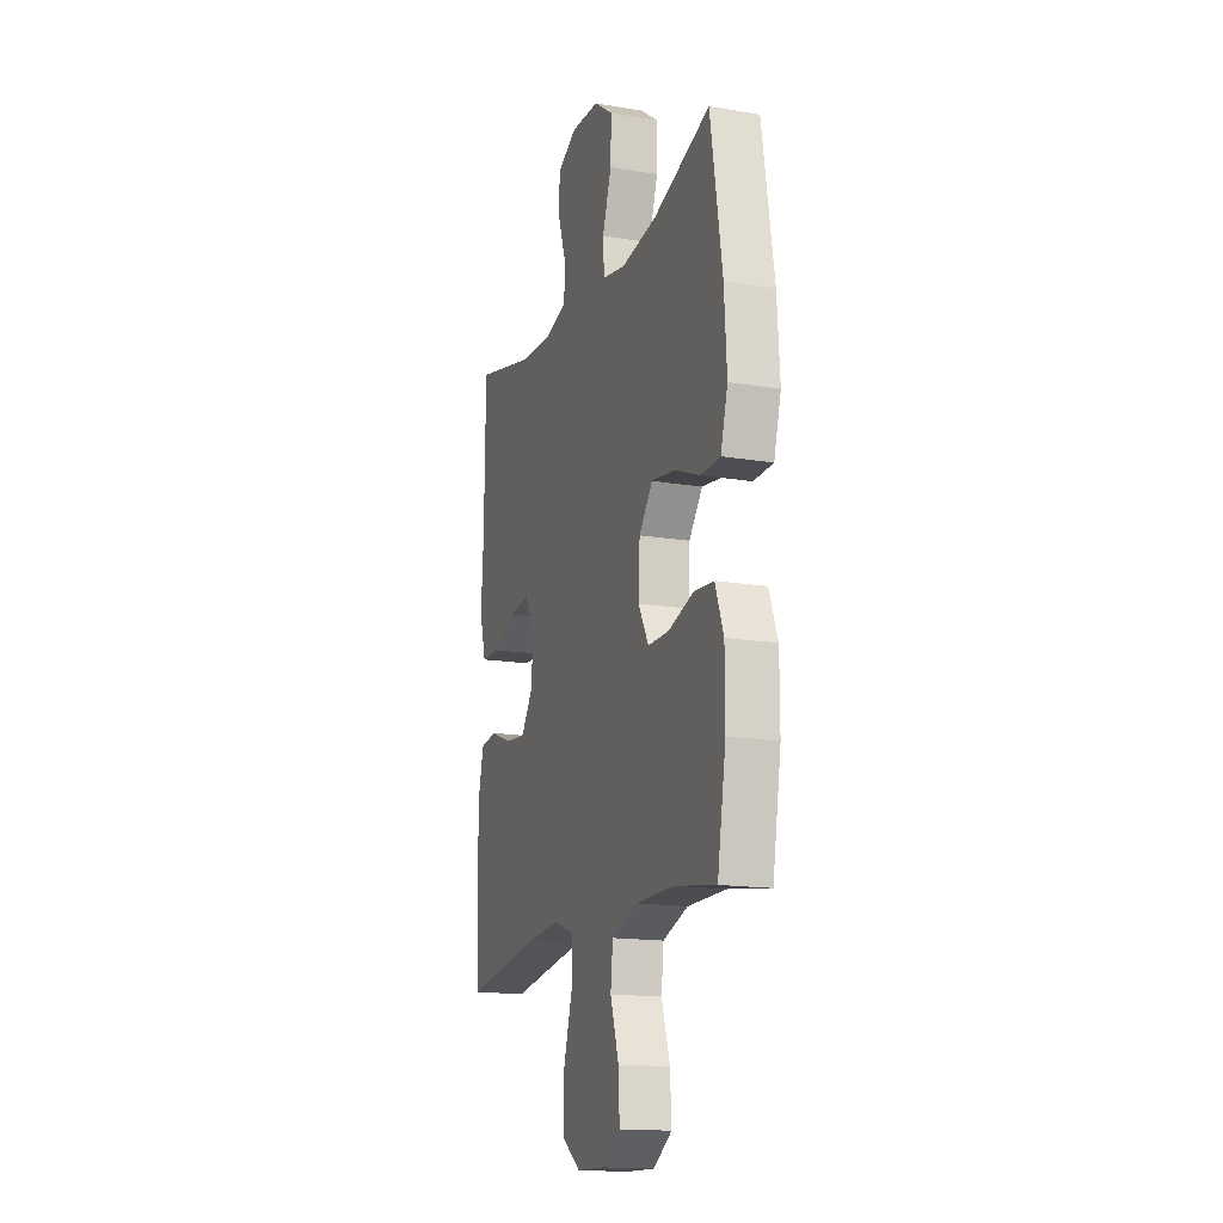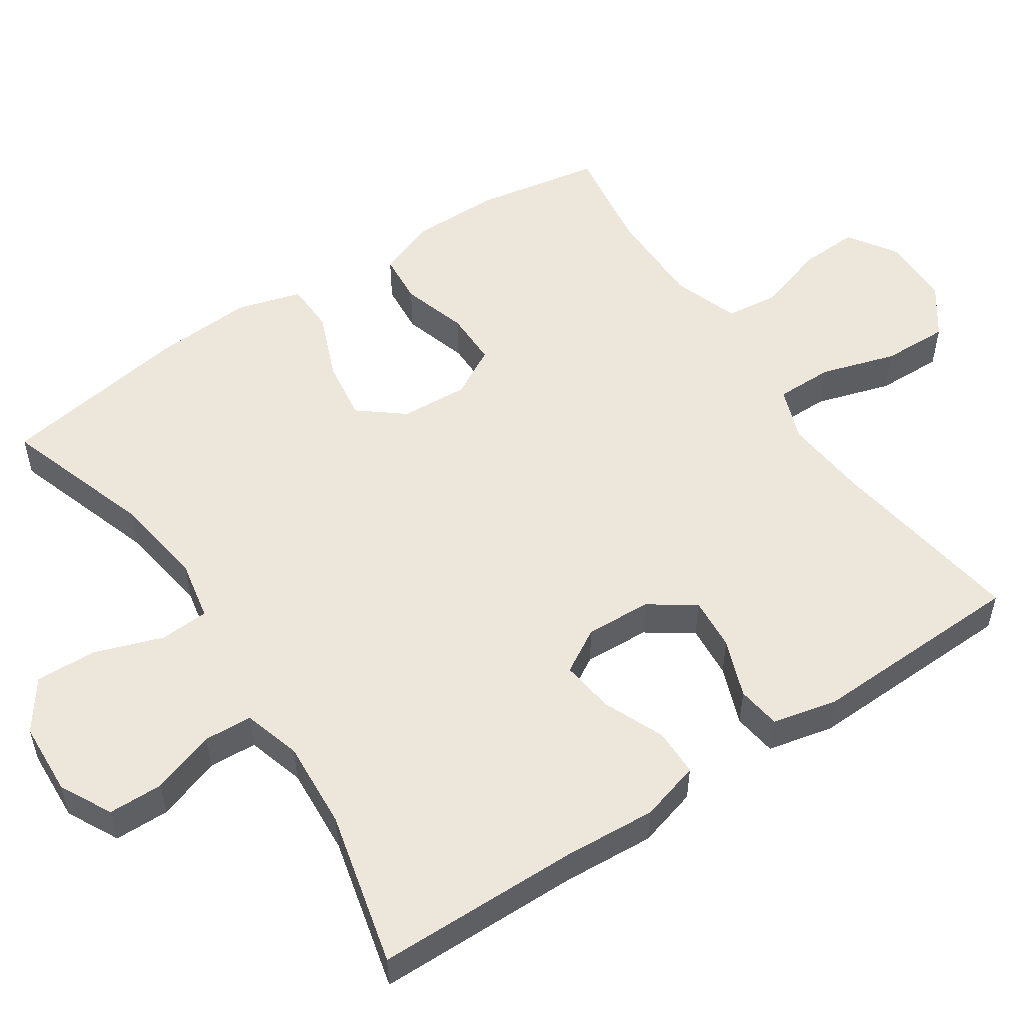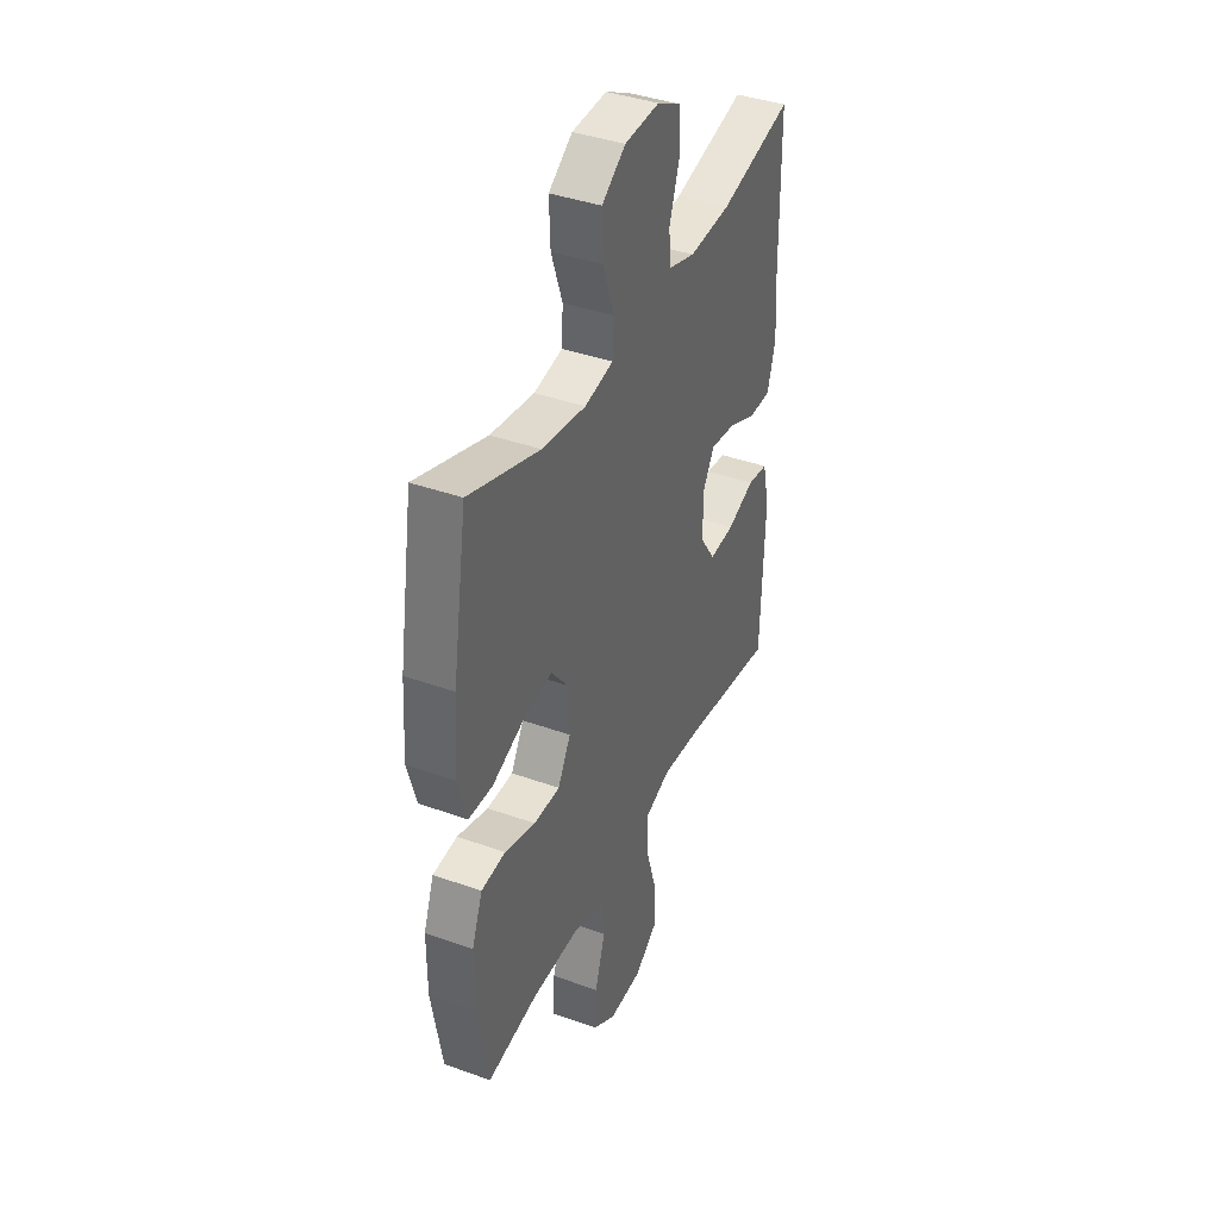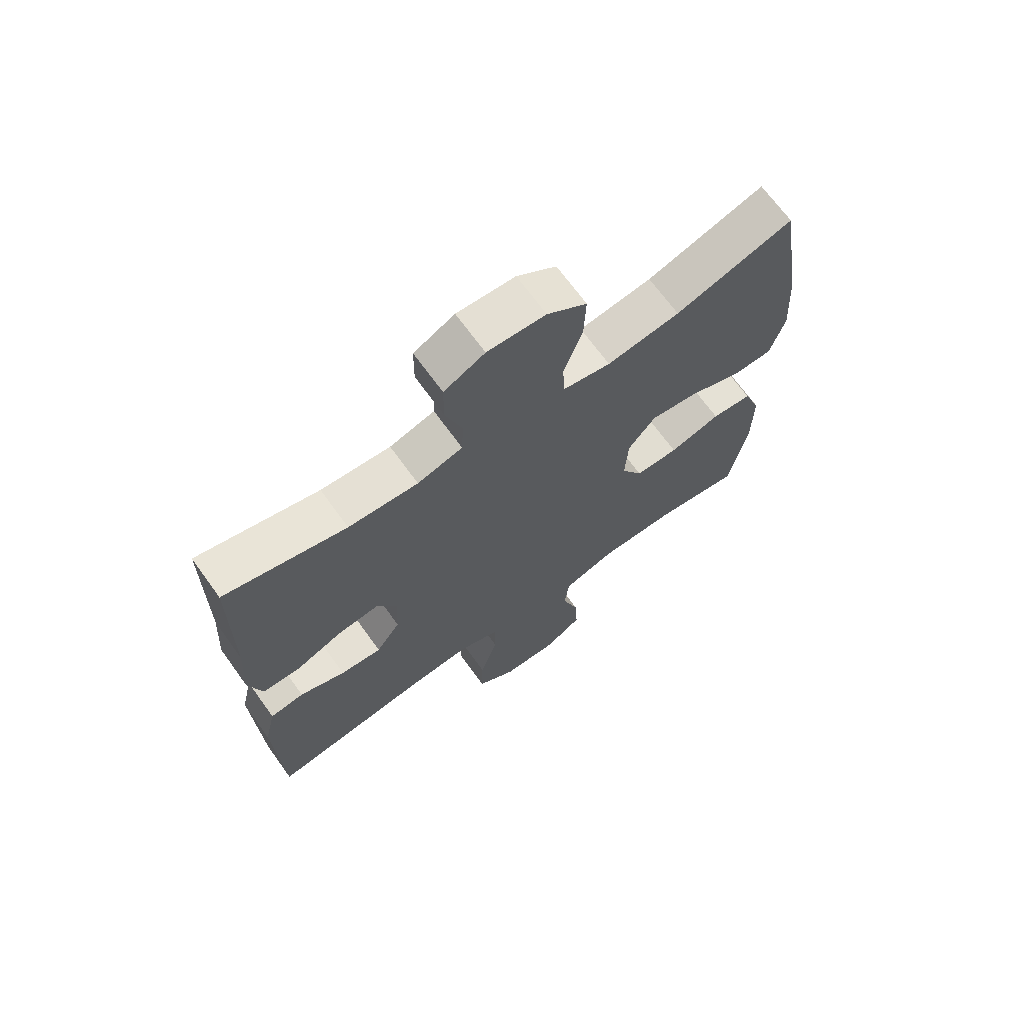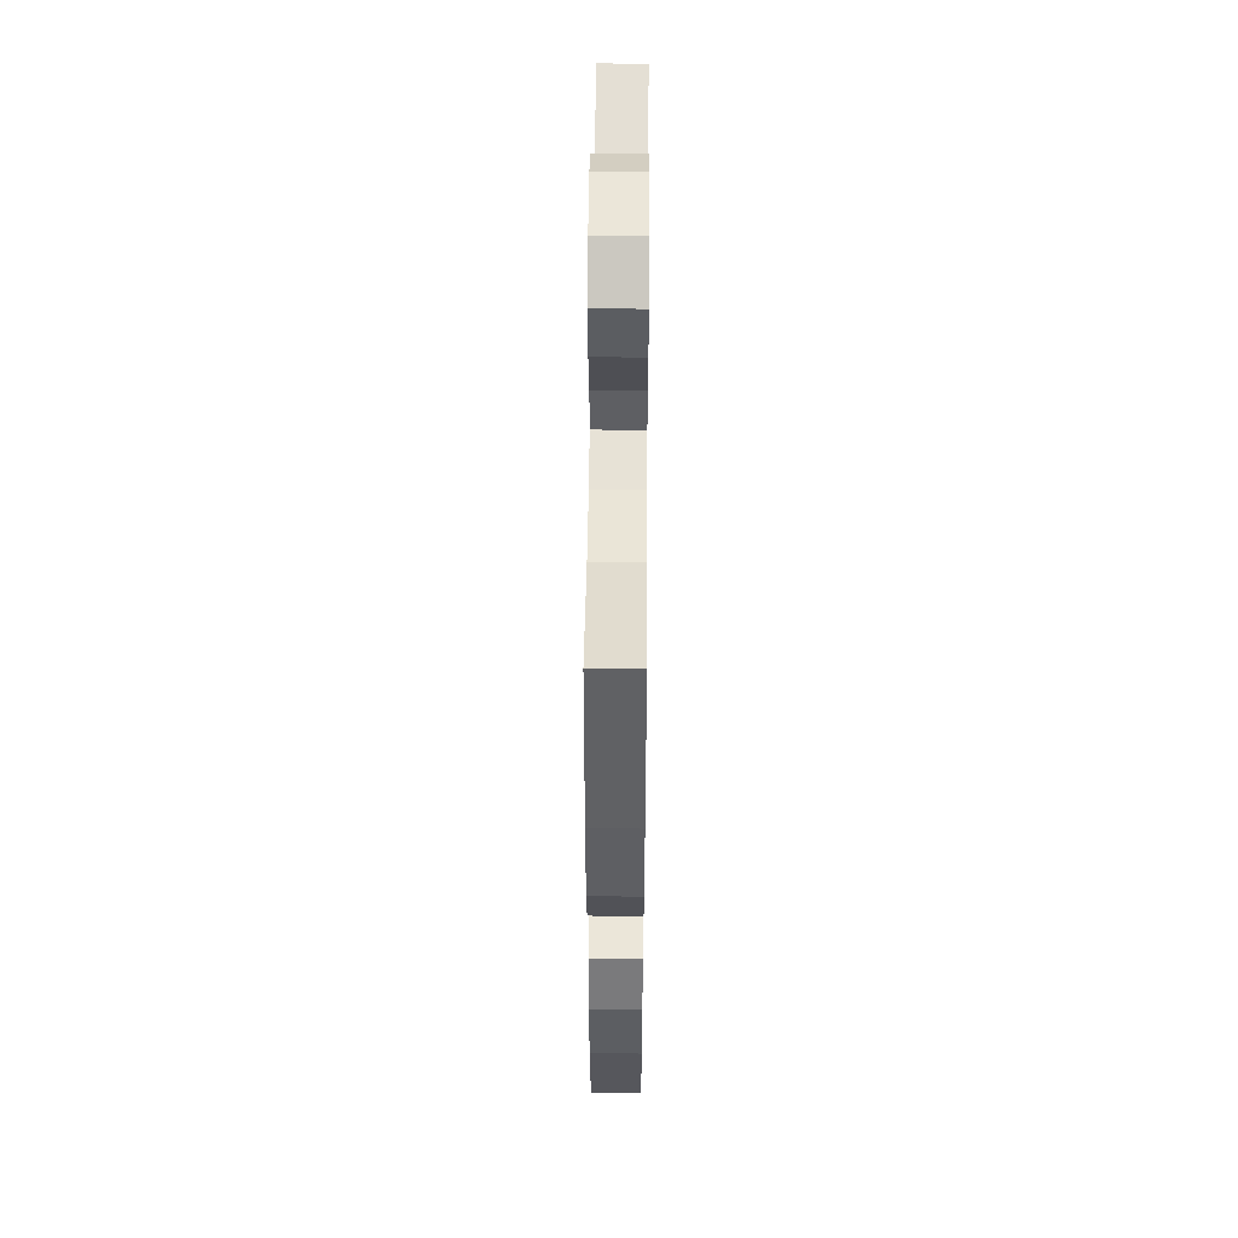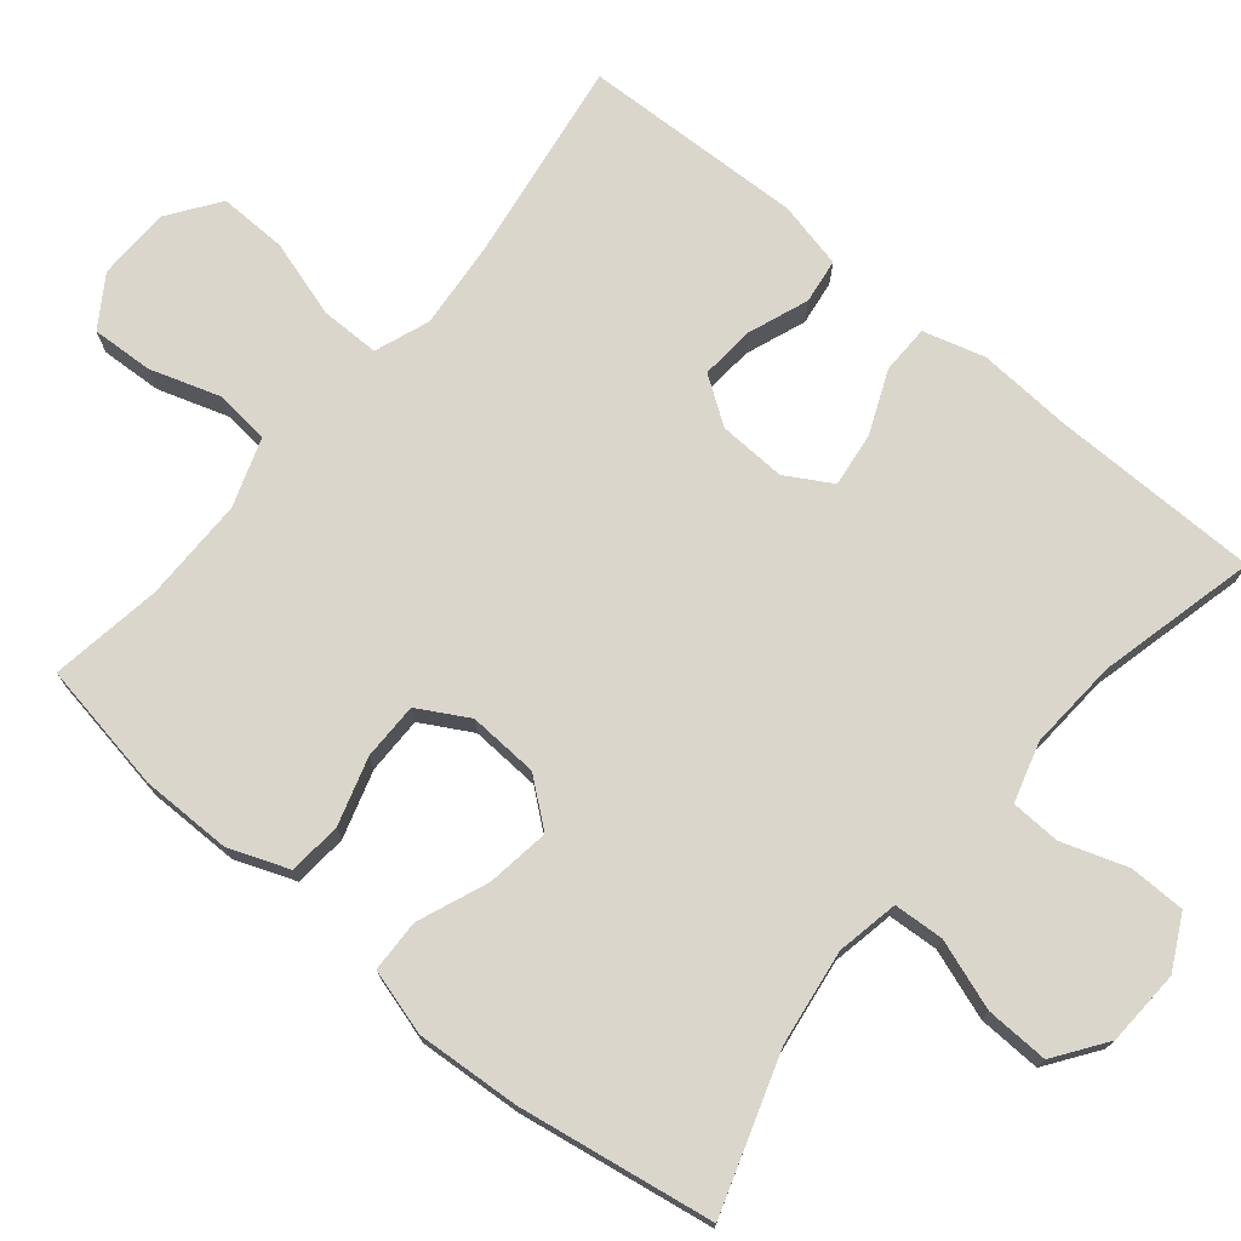
<metadata>
{"format":"obj","ext":"obj","renderer":"f3d","projection":"perspective","resolution":1024,"background":"white","views":[{"elev":-15.9,"azim":-109.1,"up":"+Z"},{"elev":53.3,"azim":56.3,"up":"+Y"},{"elev":39.5,"azim":-65.9,"up":"+Z"},{"elev":68.9,"azim":144.2,"up":"+Z"},{"elev":52.5,"azim":-89.5,"up":"+Z"},{"elev":73.9,"azim":-50.4,"up":"+Y"}]}
</metadata>
<code>
v 0.5 0.07 0.5
v 0.503 0.07 0.225
v 0.511 0.07 0.1
v 0.488 0.07 0.019
v 0.424 0.07 0.018
v 0.341 0.07 0.053
v 0.269 0.07 0.062
v 0.234 0.07 0.002
v 0.238 0.07 -0.087
v 0.28 0.07 -0.148
v 0.352 0.07 -0.142
v 0.431 0.07 -0.112
v 0.49 0.07 -0.12
v 0.51 0.07 -0.208
v 0.5 0.07 -0.5
v 0.229 0.07 -0.46
v 0.116 0.07 -0.45
v 0.044 0.07 -0.477
v 0.044 0.07 -0.555
v 0.075 0.07 -0.657
v 0.077 0.07 -0.747
v 0.01 0.07 -0.795
v -0.086 0.07 -0.797
v -0.152 0.07 -0.754
v -0.148 0.07 -0.673
v -0.118 0.07 -0.58
v -0.126 0.07 -0.508
v -0.216 0.07 -0.477
v -0.352 0.07 -0.477
v -0.5 0.07 -0.5
v -0.53 0.07 -0.329
v -0.53 0.07 -0.209
v -0.5 0.07 -0.13
v -0.43 0.07 -0.124
v -0.341 0.07 -0.151
v -0.266 0.07 -0.151
v -0.229 0.07 -0.085
v -0.234 0.07 0.007
v -0.282 0.07 0.067
v -0.365 0.07 0.055
v -0.457 0.07 0.018
v -0.526 0.07 0.02
v -0.551 0.07 0.107
v -0.542 0.07 0.243
v -0.5 0.07 0.5
v -0.297 0.07 0.433
v -0.171 0.07 0.415
v -0.089 0.07 0.431
v -0.085 0.07 0.497
v -0.117 0.07 0.589
v -0.12 0.07 0.672
v -0.052 0.07 0.72
v 0.048 0.07 0.725
v 0.118 0.07 0.689
v 0.119 0.07 0.615
v 0.09 0.07 0.529
v 0.093 0.07 0.464
v 0.171 0.07 0.441
v 0.291 0.07 0.449
v 0.5 0 0.5
v 0.503 0 0.225
v 0.511 0 0.1
v 0.488 0 0.019
v 0.424 0 0.018
v 0.341 0 0.053
v 0.269 0 0.062
v 0.234 0 0.002
v 0.238 0 -0.087
v 0.28 0 -0.148
v 0.352 0 -0.142
v 0.431 0 -0.112
v 0.49 0 -0.12
v 0.51 0 -0.208
v 0.5 0 -0.5
v 0.229 0 -0.46
v 0.116 0 -0.45
v 0.044 0 -0.477
v 0.044 0 -0.555
v 0.075 0 -0.657
v 0.077 0 -0.747
v 0.01 0 -0.795
v -0.086 0 -0.797
v -0.152 0 -0.754
v -0.148 0 -0.673
v -0.118 0 -0.58
v -0.126 0 -0.508
v -0.216 0 -0.477
v -0.352 0 -0.477
v -0.5 0 -0.5
v -0.53 0 -0.329
v -0.53 0 -0.209
v -0.5 0 -0.13
v -0.43 0 -0.124
v -0.341 0 -0.151
v -0.266 0 -0.151
v -0.229 0 -0.085
v -0.234 0 0.007
v -0.282 0 0.067
v -0.365 0 0.055
v -0.457 0 0.018
v -0.526 0 0.02
v -0.551 0 0.107
v -0.542 0 0.243
v -0.5 0 0.5
v -0.297 0 0.433
v -0.171 0 0.415
v -0.089 0 0.431
v -0.085 0 0.497
v -0.117 0 0.589
v -0.12 0 0.672
v -0.052 0 0.72
v 0.048 0 0.725
v 0.118 0 0.689
v 0.119 0 0.615
v 0.09 0 0.529
v 0.093 0 0.464
v 0.171 0 0.441
v 0.291 0 0.449
f 53 54 55 56
f 53 56 57
f 52 53 57
f 49 50 51 52
f 48 49 52 57
f 47 48 57 58
f 43 44 45 46
f 43 46 47
f 40 41 42 43
f 39 40 43 47
f 38 39 47 58
f 32 33 34 35
f 32 35 36
f 29 30 31 32
f 28 29 32 36
f 27 28 36 37
f 23 24 25 26
f 23 26 27
f 22 23 27
f 19 20 21 22
f 18 19 22 27
f 17 18 27 37
f 13 14 15 16
f 11 12 13 16
f 10 11 16 17
f 9 10 17 37
f 3 4 5 6
f 2 3 6 7
f 59 1 2 7
f 58 59 7 8
f 37 38 58
f 8 9 37 58
f 115 114 113 112
f 116 115 112
f 116 112 111
f 111 110 109 108
f 116 111 108 107
f 117 116 107 106
f 105 104 103 102
f 106 105 102
f 102 101 100 99
f 106 102 99 98
f 117 106 98 97
f 94 93 92 91
f 95 94 91
f 91 90 89 88
f 95 91 88 87
f 96 95 87 86
f 85 84 83 82
f 86 85 82
f 86 82 81
f 81 80 79 78
f 86 81 78 77
f 96 86 77 76
f 75 74 73 72
f 75 72 71 70
f 76 75 70 69
f 96 76 69 68
f 65 64 63 62
f 66 65 62 61
f 66 61 60 118
f 67 66 118 117
f 117 97 96
f 117 96 68 67
f 1 60 61 2
f 2 61 62 3
f 3 62 63 4
f 4 63 64 5
f 5 64 65 6
f 6 65 66 7
f 7 66 67 8
f 8 67 68 9
f 9 68 69 10
f 10 69 70 11
f 11 70 71 12
f 12 71 72 13
f 13 72 73 14
f 14 73 74 15
f 15 74 75 16
f 16 75 76 17
f 17 76 77 18
f 18 77 78 19
f 19 78 79 20
f 20 79 80 21
f 21 80 81 22
f 22 81 82 23
f 23 82 83 24
f 24 83 84 25
f 25 84 85 26
f 26 85 86 27
f 27 86 87 28
f 28 87 88 29
f 29 88 89 30
f 30 89 90 31
f 31 90 91 32
f 32 91 92 33
f 33 92 93 34
f 34 93 94 35
f 35 94 95 36
f 36 95 96 37
f 37 96 97 38
f 38 97 98 39
f 39 98 99 40
f 40 99 100 41
f 41 100 101 42
f 42 101 102 43
f 43 102 103 44
f 44 103 104 45
f 45 104 105 46
f 46 105 106 47
f 47 106 107 48
f 48 107 108 49
f 49 108 109 50
f 50 109 110 51
f 51 110 111 52
f 52 111 112 53
f 53 112 113 54
f 54 113 114 55
f 55 114 115 56
f 56 115 116 57
f 57 116 117 58
f 58 117 118 59
f 59 118 60 1

</code>
